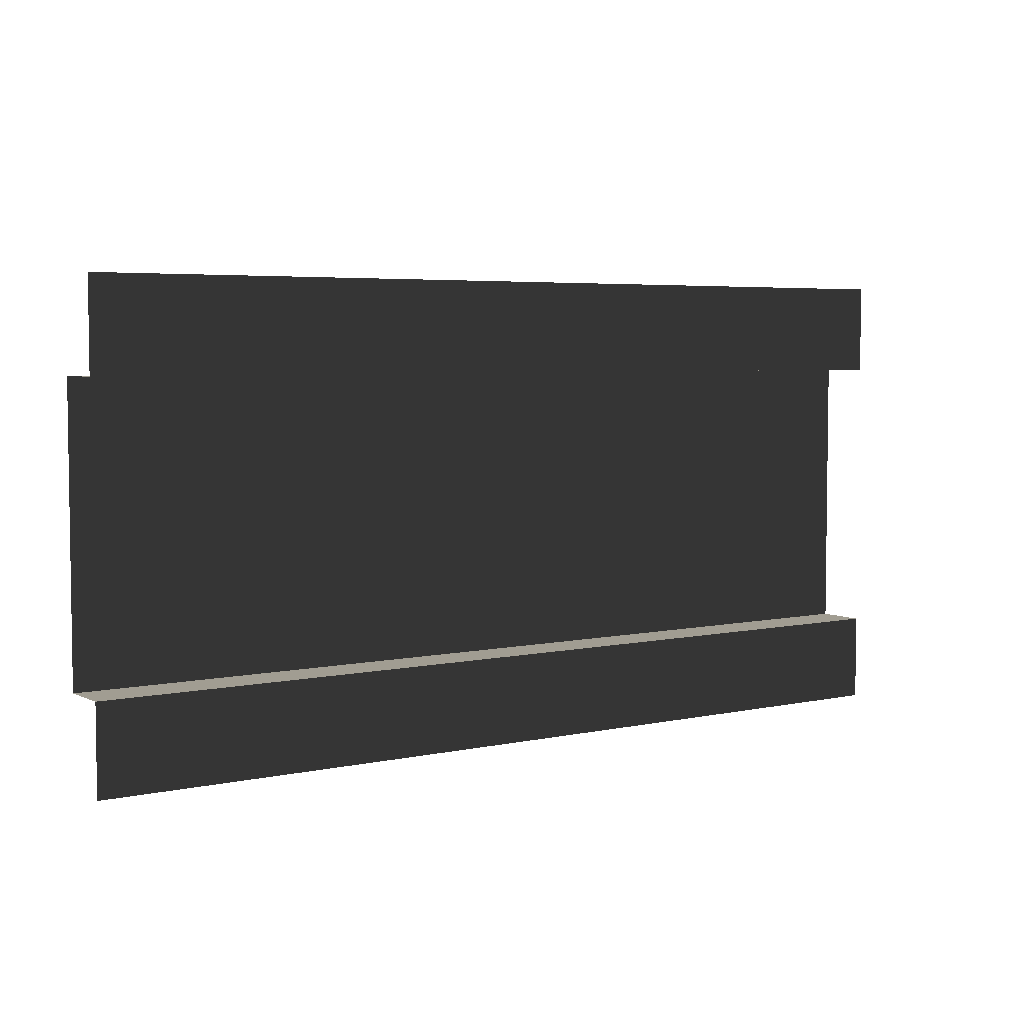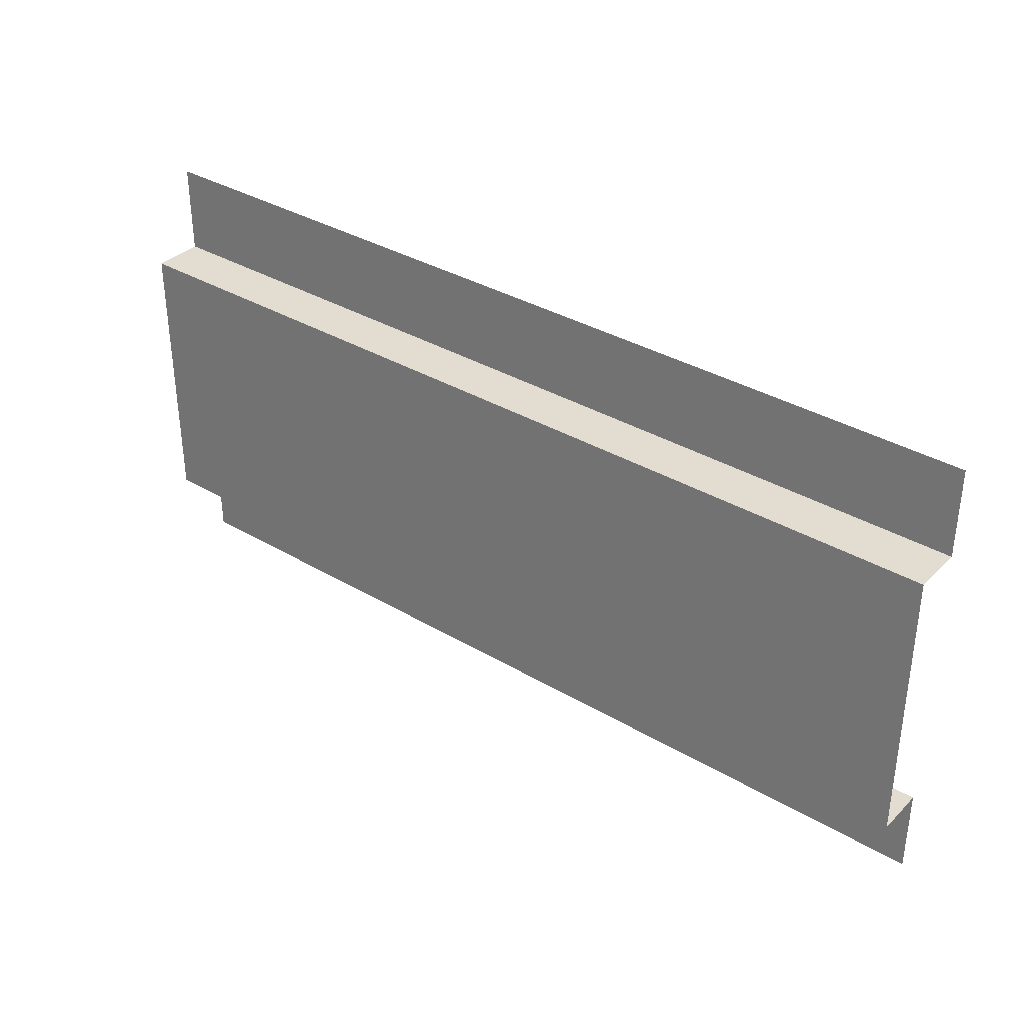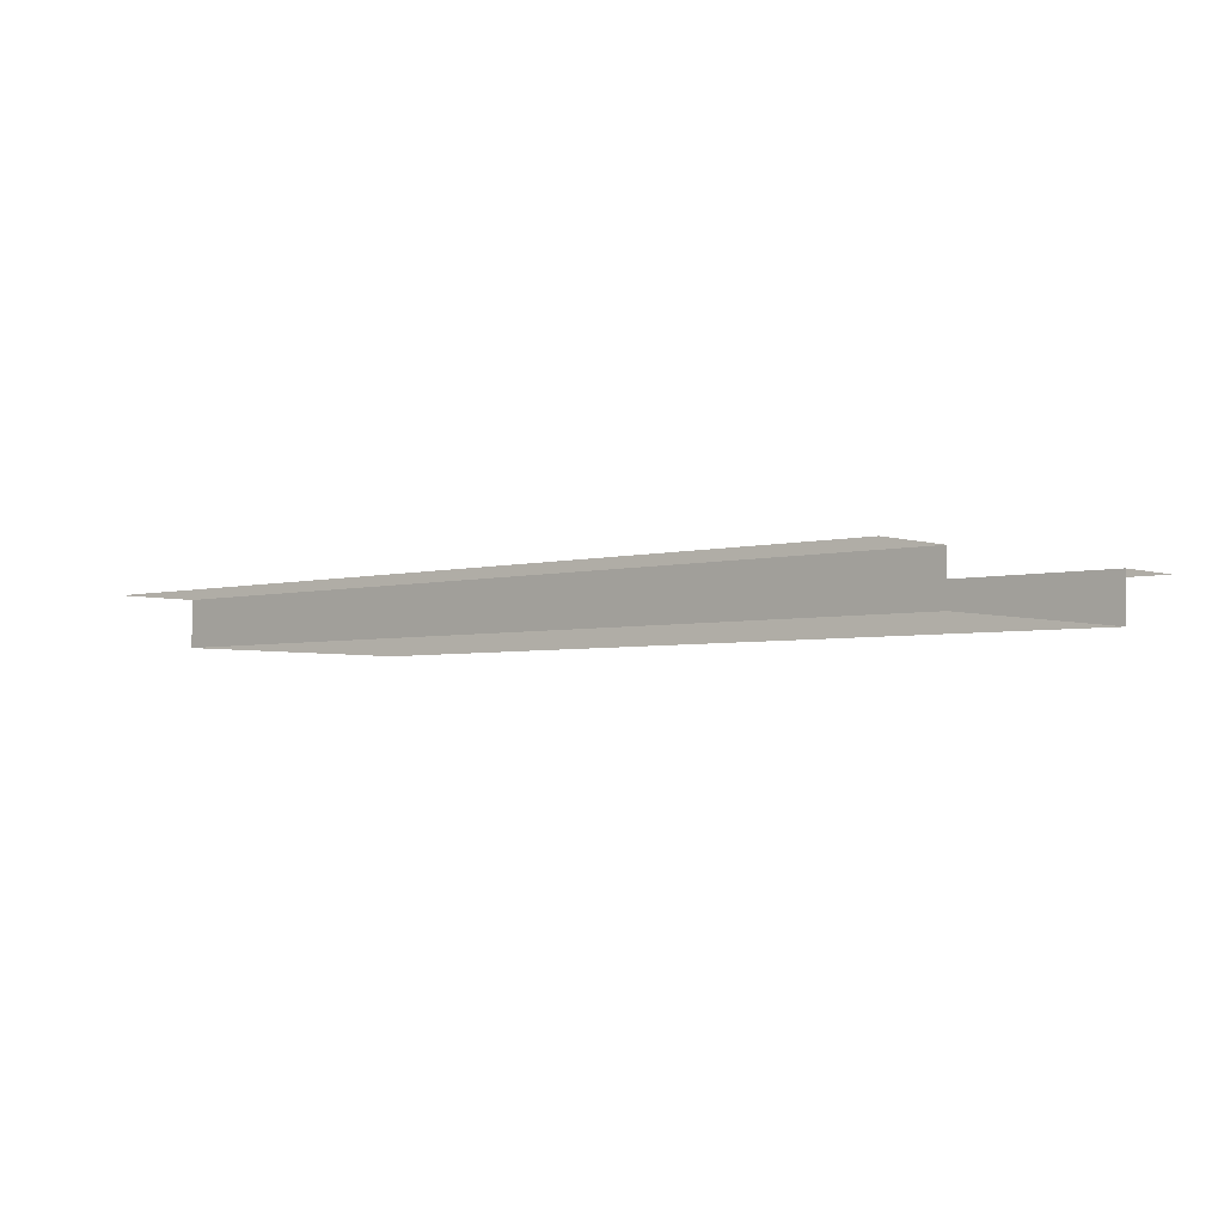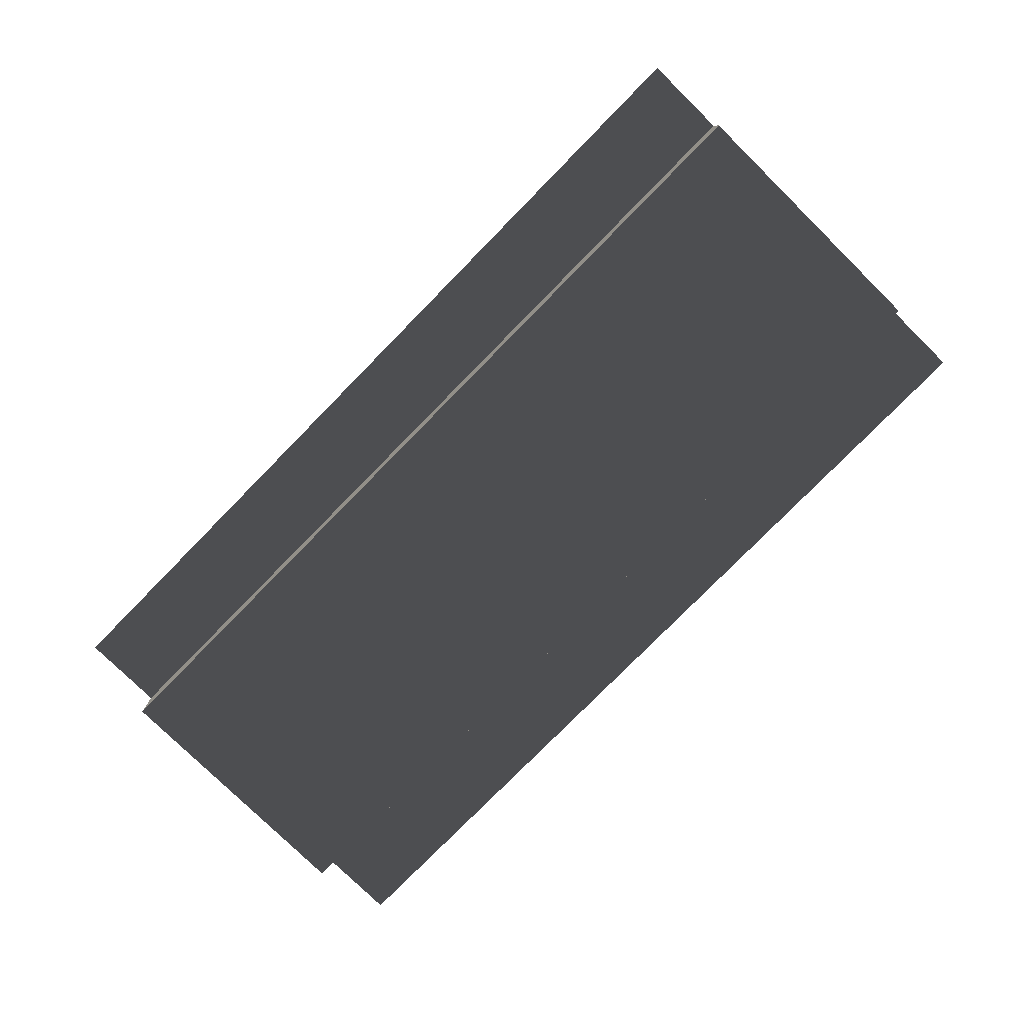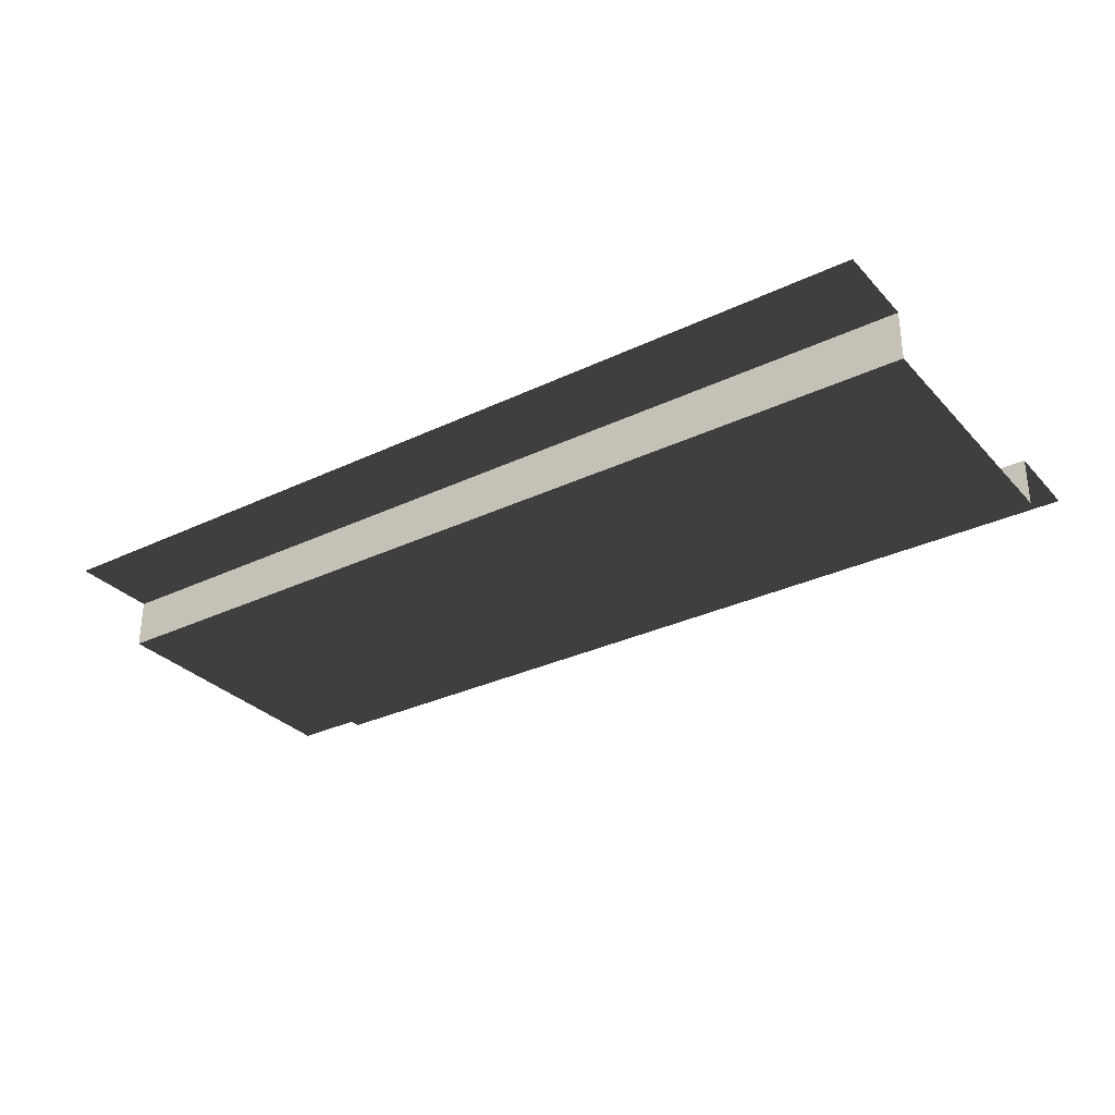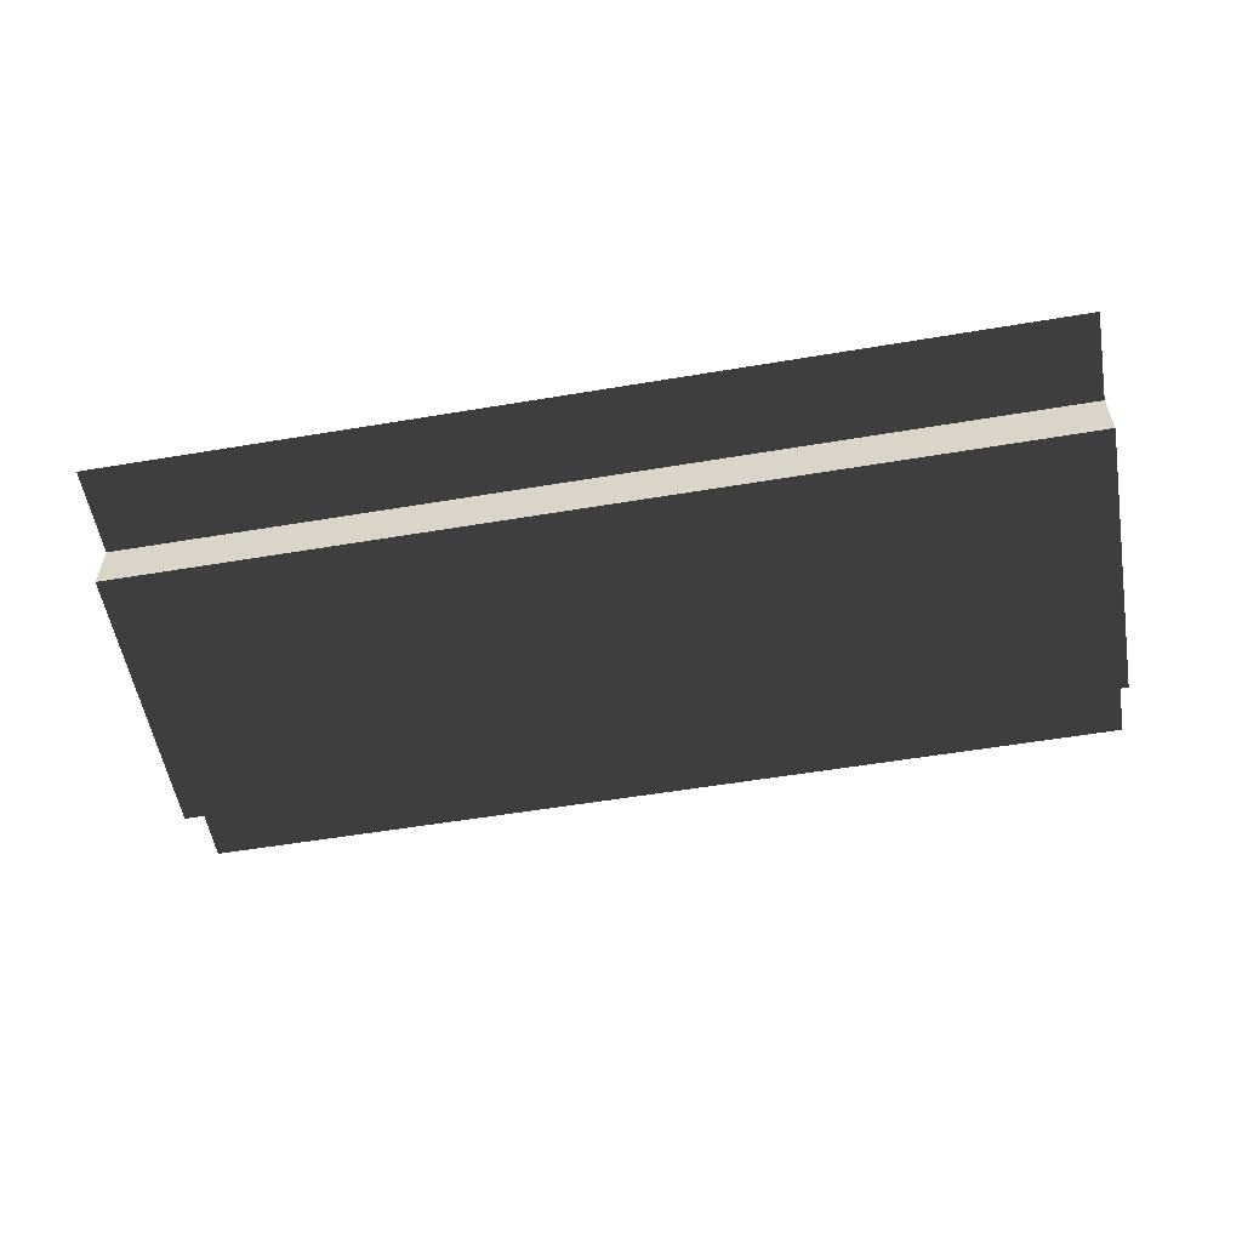
<metadata>
{"format":"obj","ext":"obj","renderer":"f3d","projection":"perspective","resolution":1024,"background":"white","views":[{"elev":4.8,"azim":-34.9,"up":"+Y"},{"elev":35.4,"azim":-141.9,"up":"+Y"},{"elev":-3.6,"azim":-138.6,"up":"+Z"},{"elev":-78.1,"azim":45.5,"up":"+Z"},{"elev":-30.9,"azim":34.4,"up":"+Z"},{"elev":-55.6,"azim":10.0,"up":"+Z"}]}
</metadata>
<code>
v -1.044e-05 2.5 2.571e-06
v 5 2.5 1.418e-06
v 5 2.013 1.418e-06
v -1.044e-05 2.013 2.571e-06
v 5 2.013 1.418e-06
v 5 2.013 -0.272
v -6.801e-06 2.013 -0.272
v -1.044e-05 2.013 2.571e-06
v 5 0.4779 1.418e-06
v 5 0 1.418e-06
v -1.044e-05 0 2.571e-06
v -1.044e-05 0.4779 2.571e-06
v 5 0.4779 -0.272
v 5 0.4779 1.418e-06
v -1.044e-05 0.4779 2.571e-06
v -6.801e-06 0.4779 -0.272
v 5 2.013 -0.272
v 5 0.4779 -0.272
v -6.801e-06 0.4779 -0.272
v -6.801e-06 2.013 -0.272
g SD_Env_Wall_Half_31_2420_230
f 1 3 2
f 1 4 3
f 5 7 6
f 5 8 7
f 9 11 10
f 9 12 11
f 13 15 14
f 13 16 15
f 17 19 18
f 17 20 19

</code>
